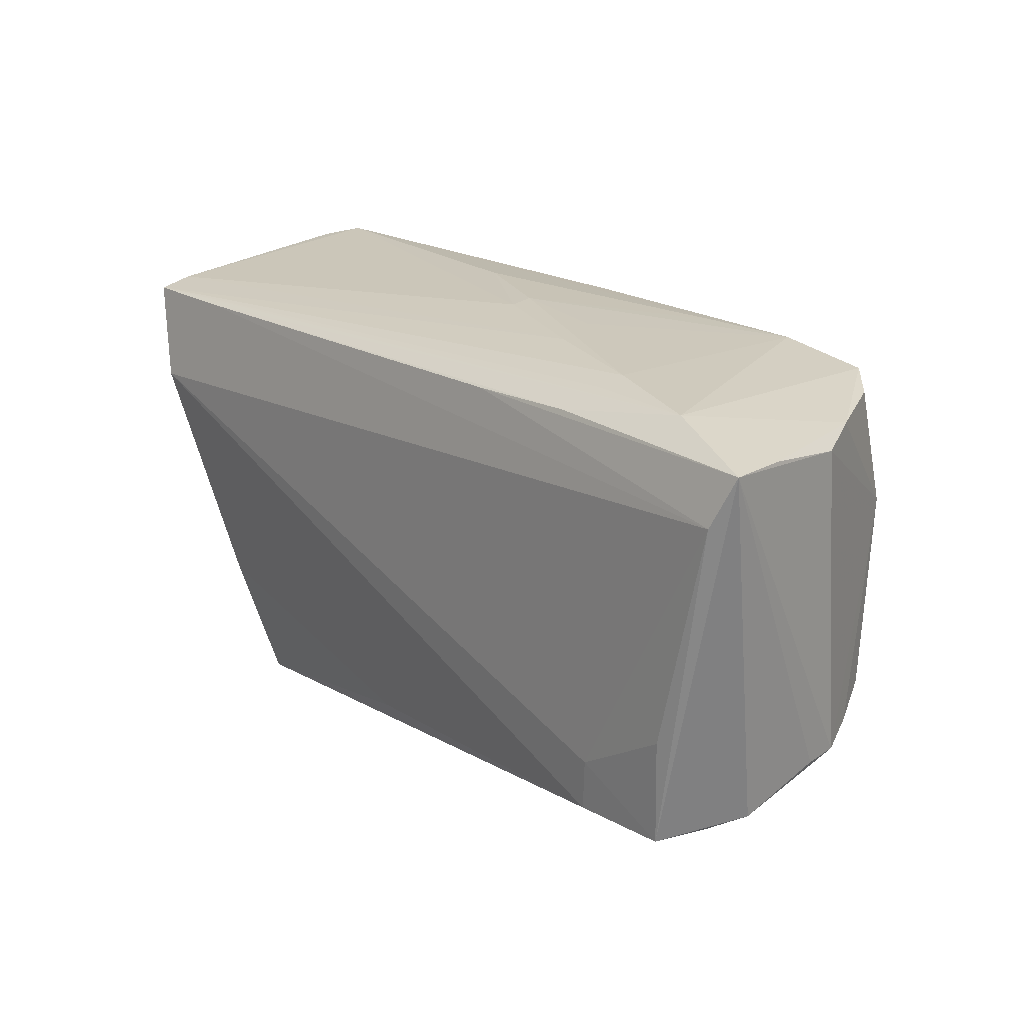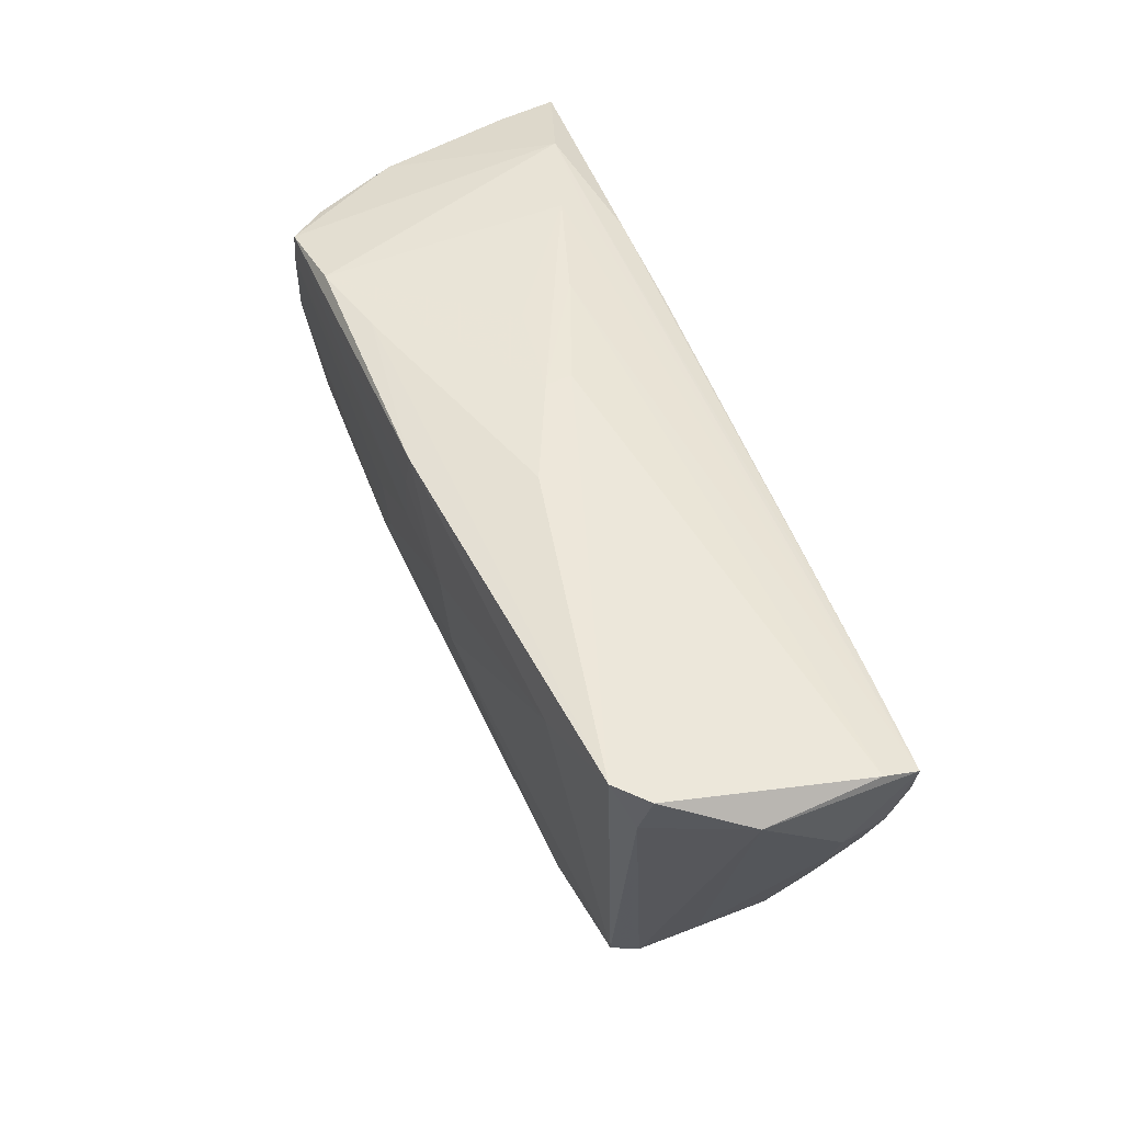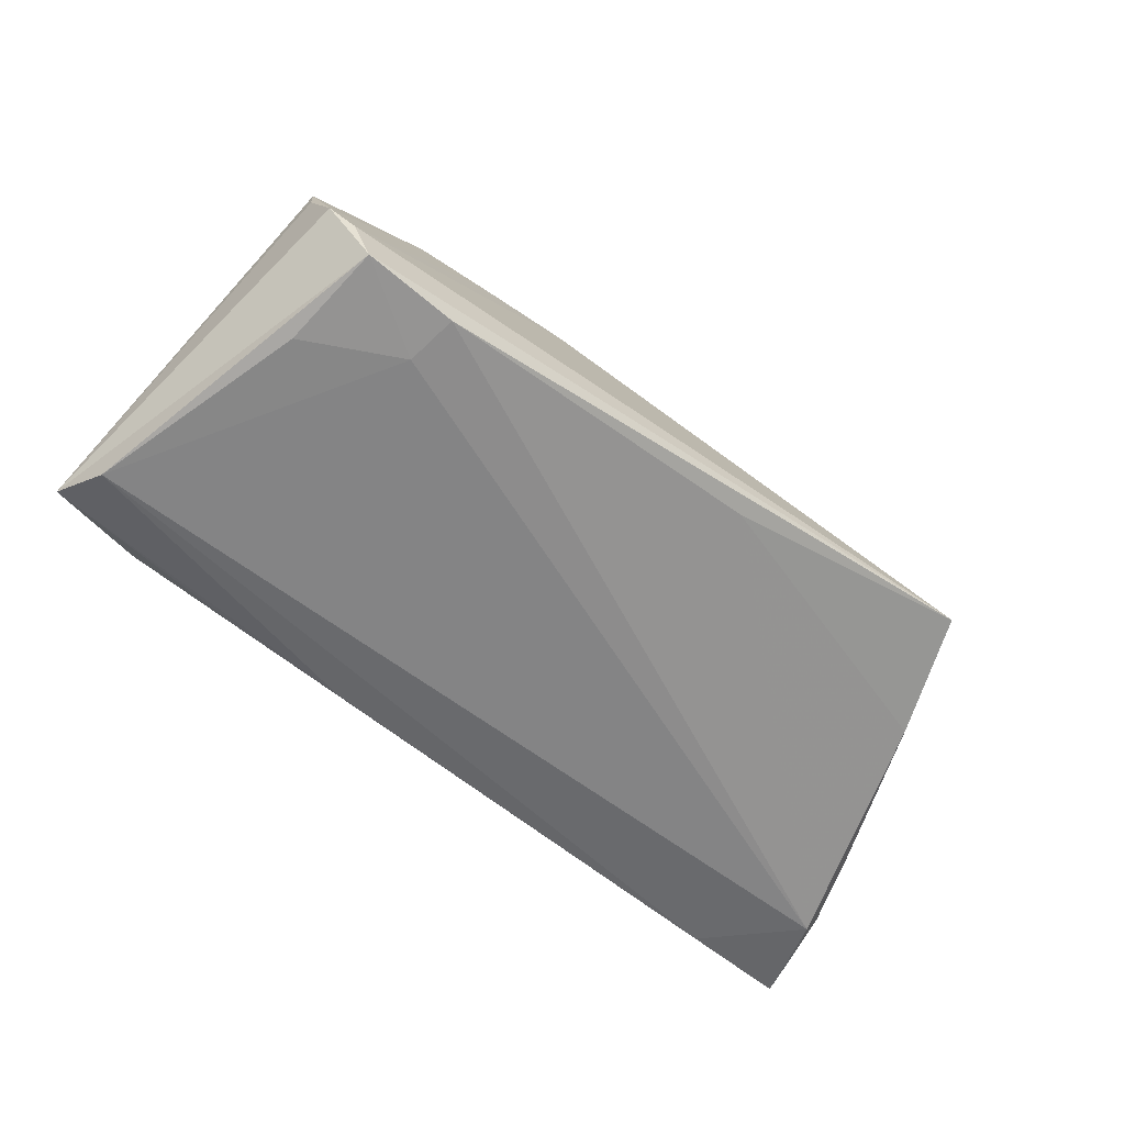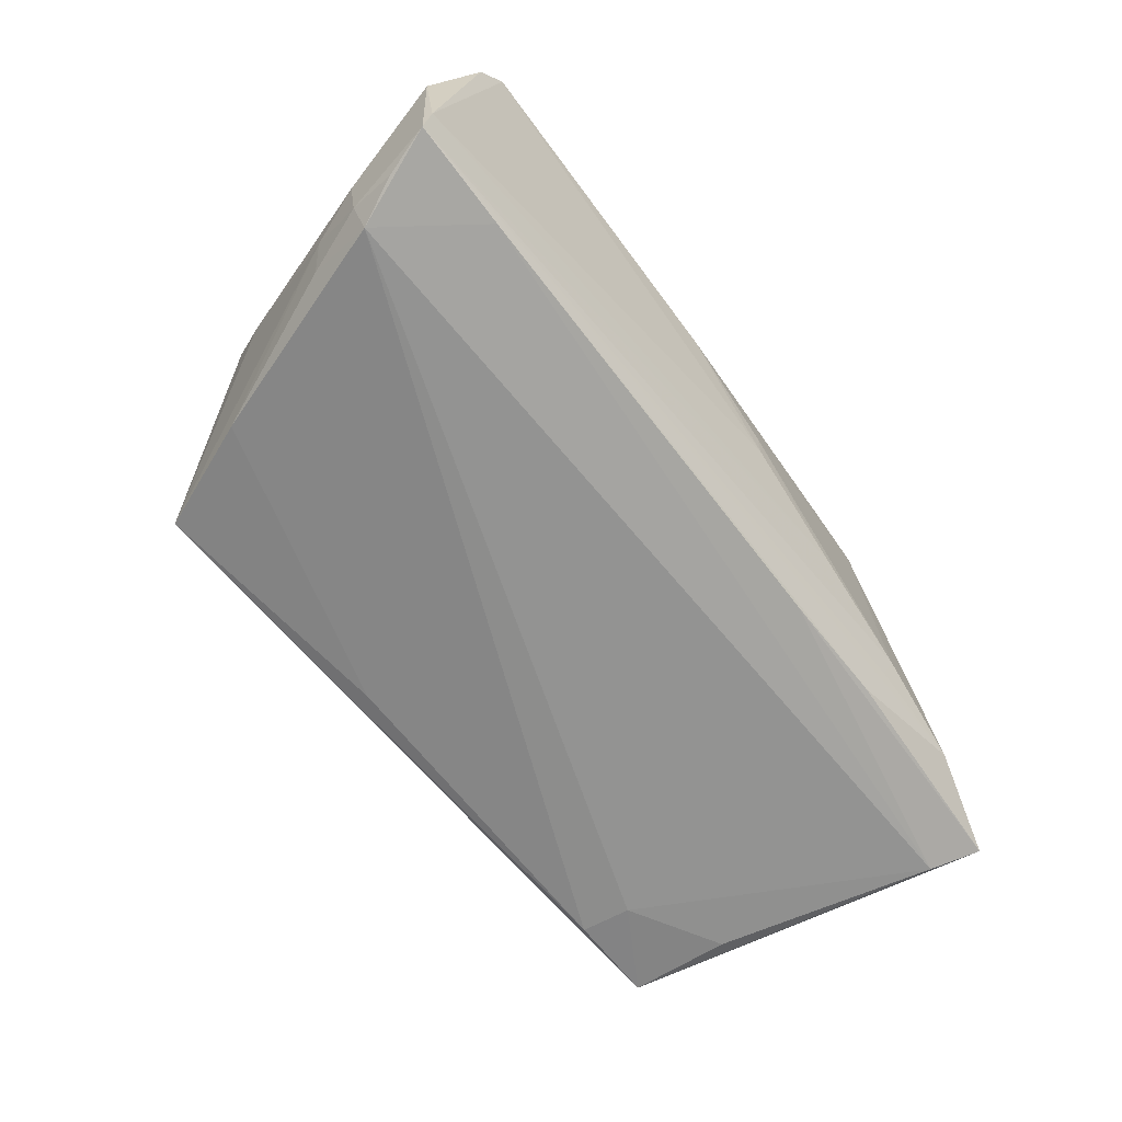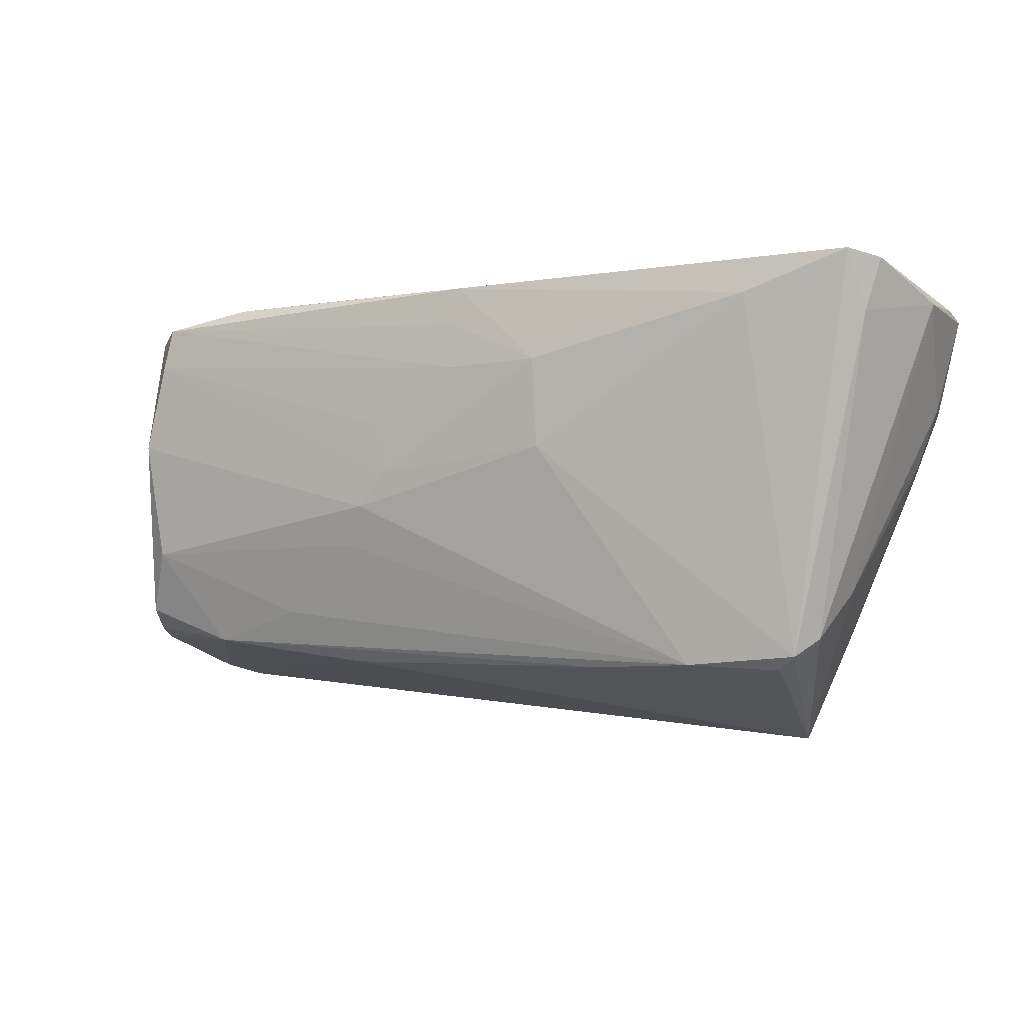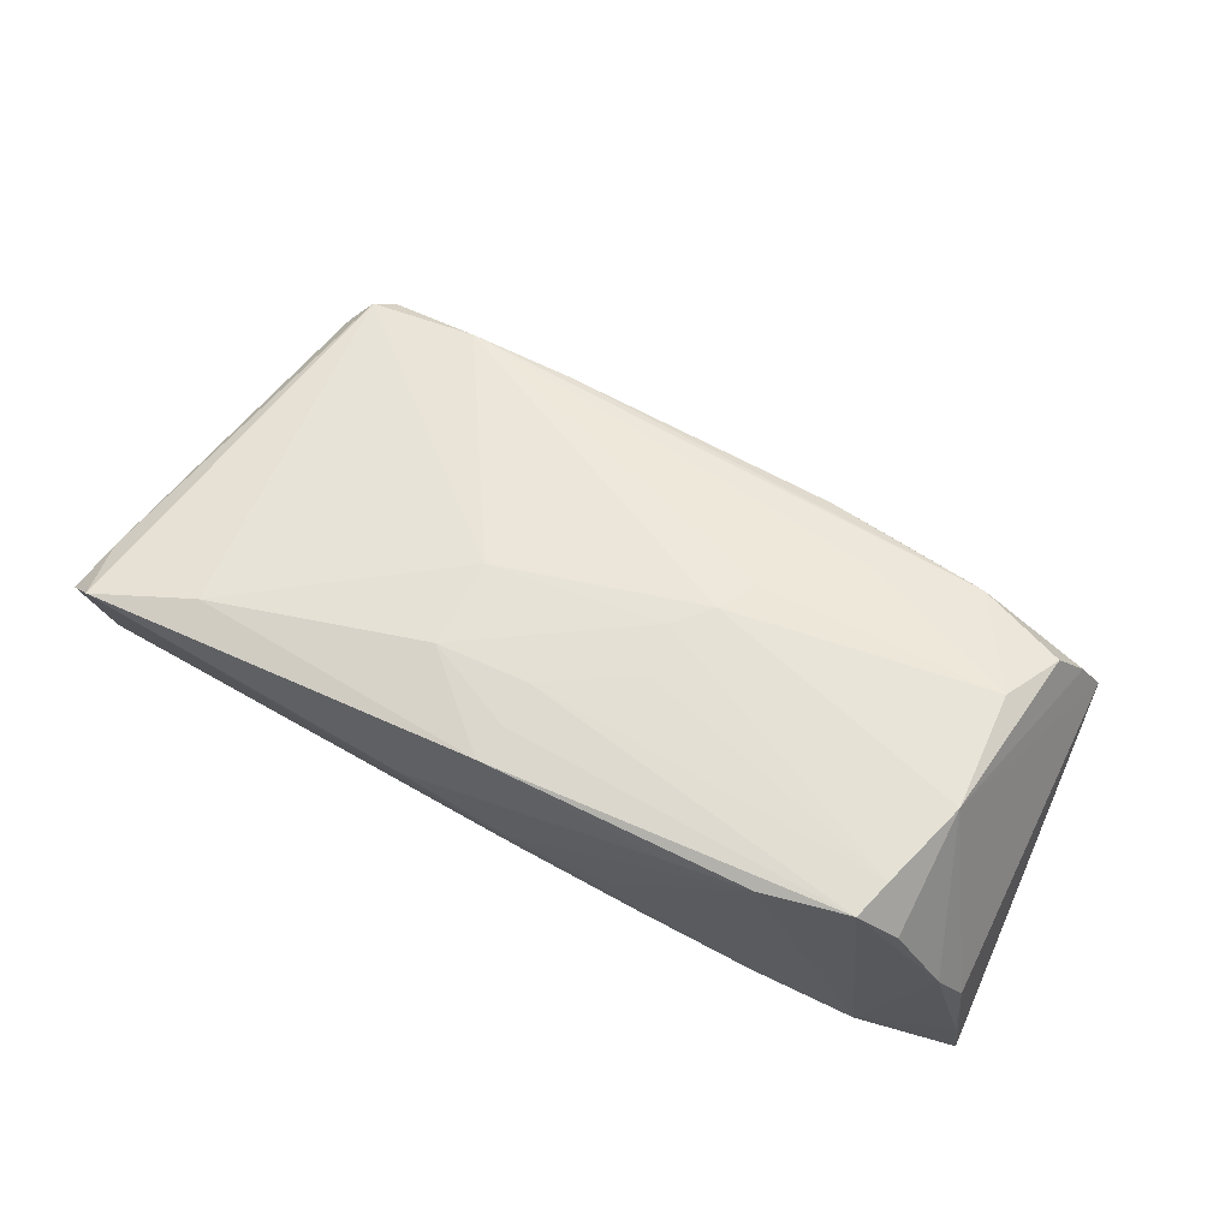
<metadata>
{"format":"obj","ext":"obj","renderer":"f3d","projection":"perspective","resolution":1024,"background":"white","views":[{"elev":18.5,"azim":-131.2,"up":"+Y"},{"elev":50.9,"azim":70.5,"up":"+Y"},{"elev":-61.5,"azim":-39.8,"up":"+Z"},{"elev":-66.7,"azim":127.7,"up":"+Z"},{"elev":-1.8,"azim":26.6,"up":"+Y"},{"elev":68.8,"azim":-151.7,"up":"+Z"}]}
</metadata>
<code>
v -0.03636 -0.02159 0.01628
v -0.05463 0.01341 -0.01907
v -0.01637 0.02574 -0.005488
v -3.828e-05 0.02708 0.003312
v 0.04633 -0.01985 -0.01468
v -0.05731 0.01965 -0.0174
v -0.0521 -0.0264 -0.007617
v 0.01481 0.01548 0.02155
v -0.008066 0.007689 0.02217
v 0.004101 0.02518 0.0214
v -0.0006934 0.02679 -0.000117
v -0.02409 -0.01752 0.01758
v -0.01558 -0.0243 0.01373
v -0.04174 0.01666 0.02342
v 0.04054 -0.03478 -0.01216
v -0.03473 -0.02825 -0.01853
v -0.02685 -0.02298 0.01482
v 0.00328 0.01478 0.02204
v 0.003377 0.02049 0.0218
v 0.008444 -0.02991 -0.01554
v -0.05142 0.01986 0.007709
v -0.02951 0.02403 0.02209
v 0.05587 0.009593 -0.01907
v 0.05649 0.0021 -0.0104
v 0.06044 0.02279 -0.01244
v 0.05791 0.009263 -0.01556
v -0.04675 -0.02835 -0.01794
v 0.04662 0.0215 -0.01708
v 0.04417 -0.0244 0.01045
v -0.04388 -0.009491 0.02077
v -0.0188 0.02492 0.01921
v -0.03041 0.02358 -0.01274
v -0.01297 0.02601 0.001878
v -0.04913 -0.02789 -0.01171
v 0.05476 0.0007573 -0.01518
v 0.05485 0.02764 0.0158
v 0.06176 0.02197 0.001629
v -0.05282 -0.02156 0.006576
v -0.01337 -0.008323 0.02018
v -0.02874 0.02128 -0.01712
v 0.05915 0.009273 -0.009944
v -0.053 -0.02212 0.002487
v 0.06049 0.02169 -0.01674
v -0.01417 0.0211 -0.0174
v -0.05447 0.01827 0.001531
v 0.01377 0.02764 0.008993
v -0.04745 -0.0174 0.01752
v 0.04648 -0.02259 0.01157
v 0.05118 -0.01478 0.002512
v -0.01091 -0.00319 0.02158
v -0.02866 0.02479 -0.003517
v 0.04216 0.02267 0.01813
v -0.006992 0.001225 0.02179
v 0.05794 0.02674 0.01207
v -0.03552 -0.02164 -0.01907
v -0.04525 0.02043 0.01861
v -0.0449 0.005509 0.02283
v 0.01494 0.0042 0.02061
v -0.04476 0.02326 -0.01356
v 0.05856 0.01545 -0.01757
v -0.05039 -0.0201 0.01176
v -0.05606 0.01958 -0.009641
v -0.04035 0.02175 0.02342
v 0.05627 0.02017 0.01306
v 0.02026 -0.02438 0.01339
v -0.0475 -0.01498 -0.01891
v 0.03284 -0.02382 0.0135
v 0.04889 -0.02044 0.008829
v -0.03139 0.02472 -0.00973
f 27 7 6
f 34 27 15
f 7 27 34
f 15 13 34
f 2 27 6
f 6 45 62
f 48 64 36
f 41 43 37
f 37 49 41
f 68 49 37
f 37 64 68
f 68 64 48
f 68 48 15
f 15 49 68
f 43 23 28
f 28 23 2
f 2 23 55
f 54 64 37
f 54 36 64
f 43 41 26
f 24 49 15
f 24 41 49
f 24 26 41
f 15 48 29
f 29 67 15
f 48 67 29
f 65 13 15
f 15 67 65
f 58 67 48
f 7 34 1
f 13 65 1
f 1 65 67
f 6 7 42
f 21 62 45
f 21 56 63
f 15 20 5
f 5 20 23
f 5 24 15
f 44 28 2
f 40 28 44
f 44 2 6
f 6 40 44
f 59 28 40
f 59 40 6
f 59 32 43
f 43 28 59
f 6 62 59
f 59 21 63
f 62 21 59
f 27 2 66
f 66 55 27
f 2 55 66
f 27 55 16
f 15 27 16
f 16 20 15
f 23 20 16
f 16 55 23
f 22 59 63
f 36 54 25
f 43 3 25
f 37 43 25
f 25 54 37
f 60 23 43
f 43 26 60
f 60 26 23
f 63 18 19
f 67 58 50
f 48 36 52
f 52 58 48
f 7 1 38
f 38 42 7
f 38 45 6
f 6 42 38
f 17 34 13
f 13 1 17
f 17 1 34
f 47 1 30
f 12 1 67
f 30 1 12
f 26 24 35
f 24 5 35
f 23 26 35
f 35 5 23
f 32 59 69
f 43 32 69
f 69 3 43
f 59 22 69
f 4 3 69
f 11 3 4
f 11 25 3
f 4 46 11
f 36 25 11
f 11 46 36
f 10 52 36
f 10 22 63
f 63 19 10
f 14 18 63
f 63 56 14
f 58 52 8
f 8 19 18
f 8 10 19
f 52 10 8
f 61 38 1
f 1 47 61
f 39 50 30
f 30 12 39
f 67 50 39
f 39 12 67
f 4 22 31
f 31 46 4
f 22 10 31
f 36 46 31
f 31 10 36
f 33 22 4
f 4 69 33
f 18 14 9
f 30 50 57
f 57 47 30
f 57 14 56
f 56 21 57
f 57 61 47
f 57 21 45
f 45 38 57
f 38 61 57
f 51 69 22
f 22 33 51
f 51 33 69
f 53 9 14
f 14 57 53
f 53 57 50
f 53 50 58
f 58 8 53
f 53 8 18
f 18 9 53

</code>
